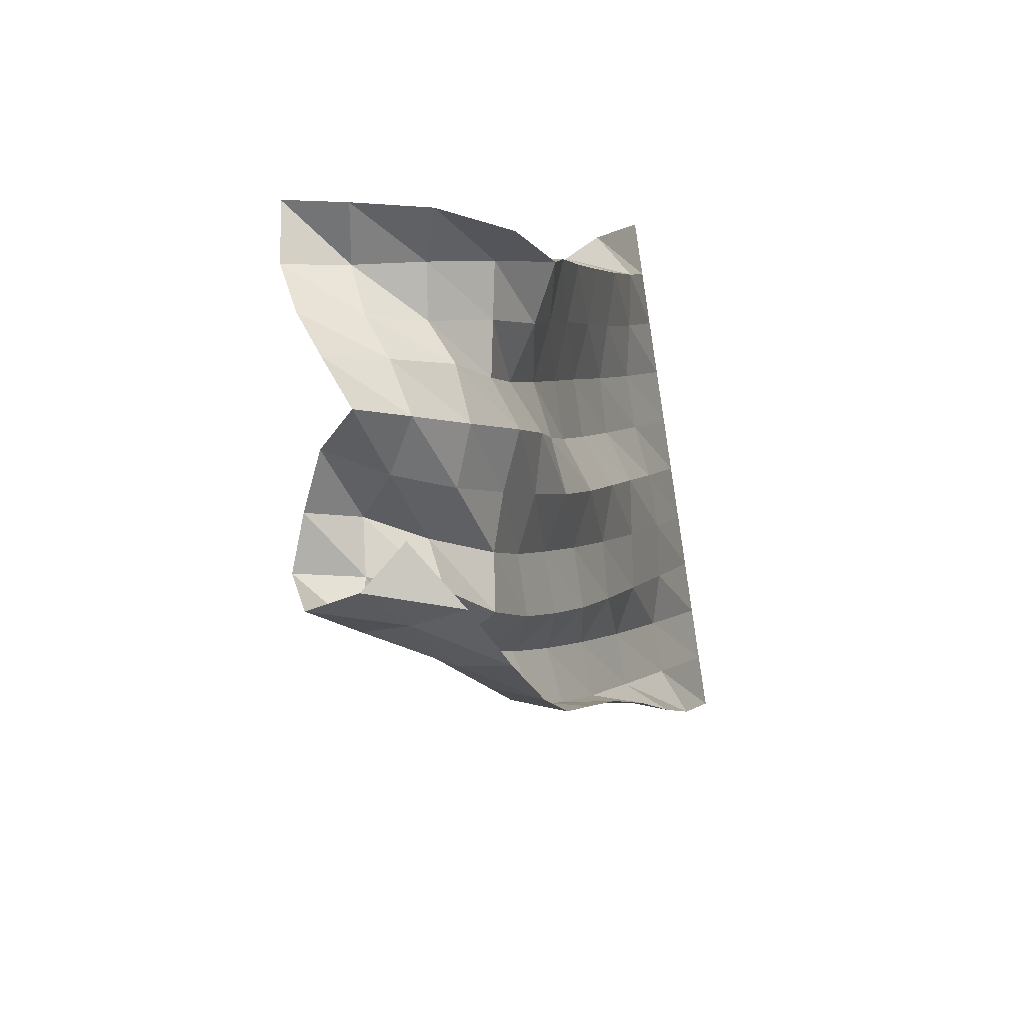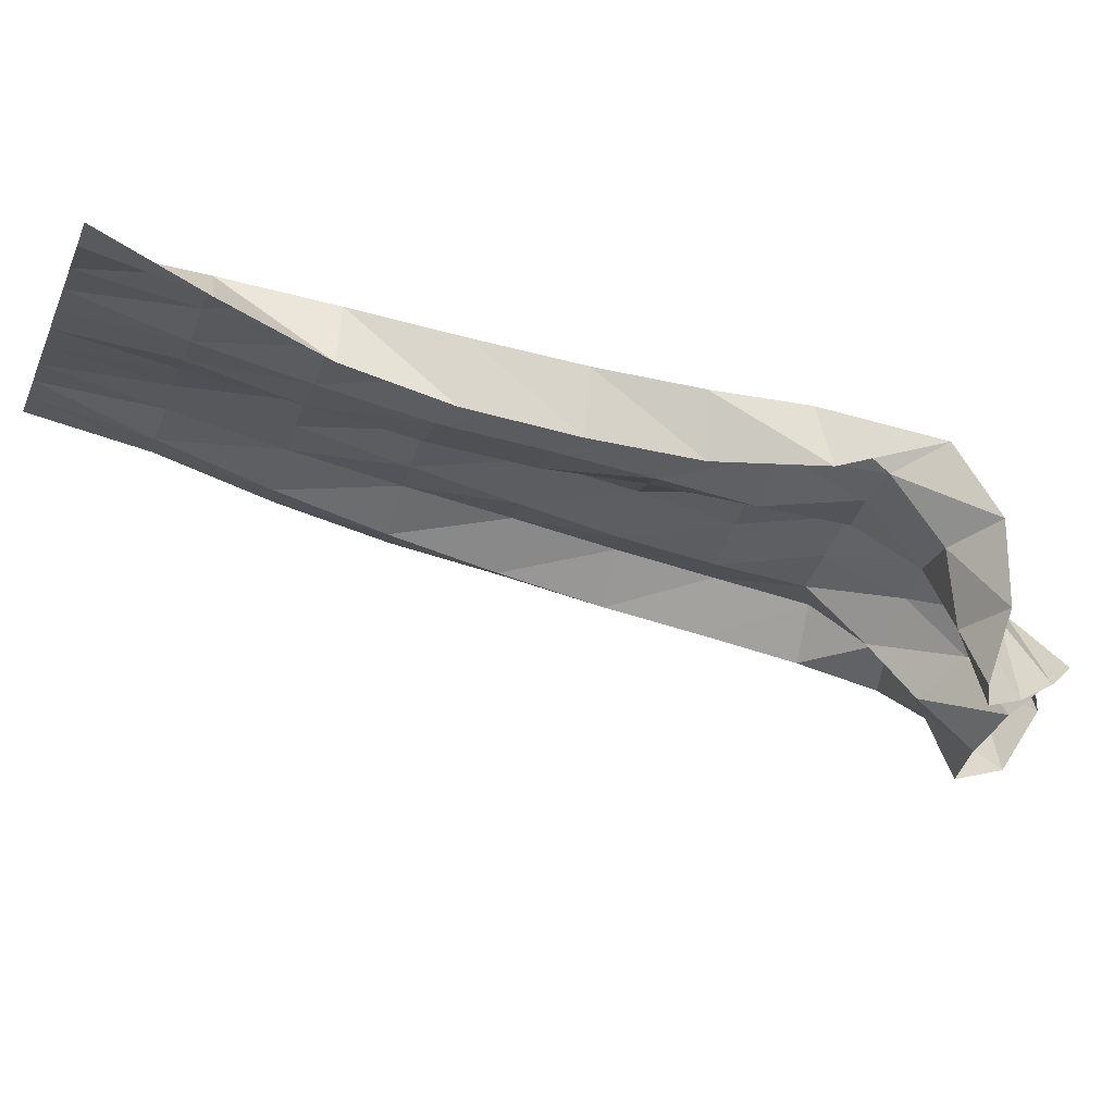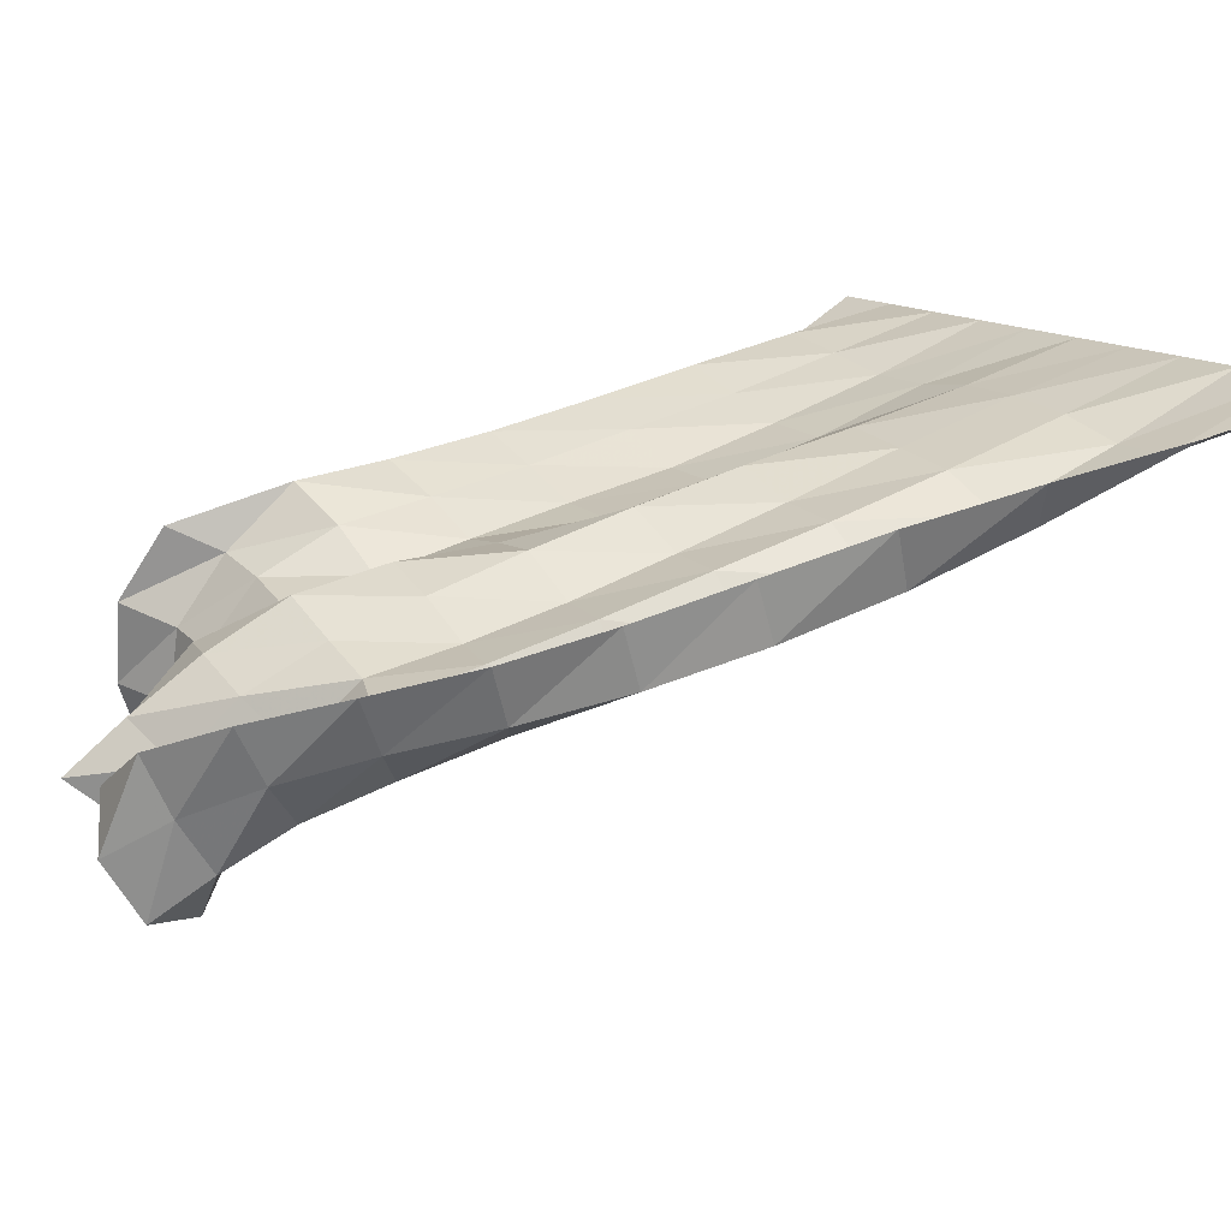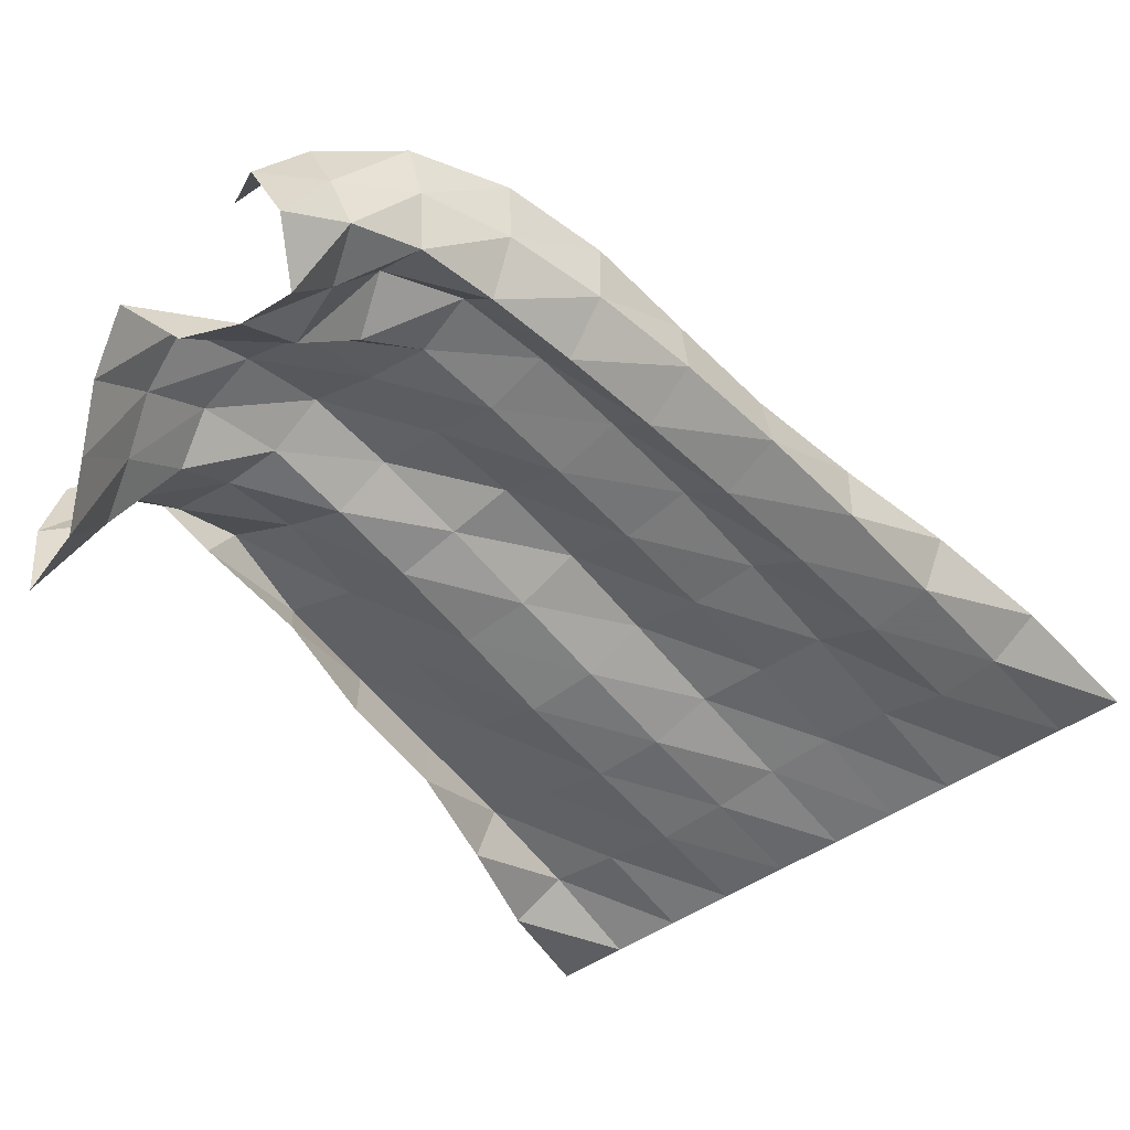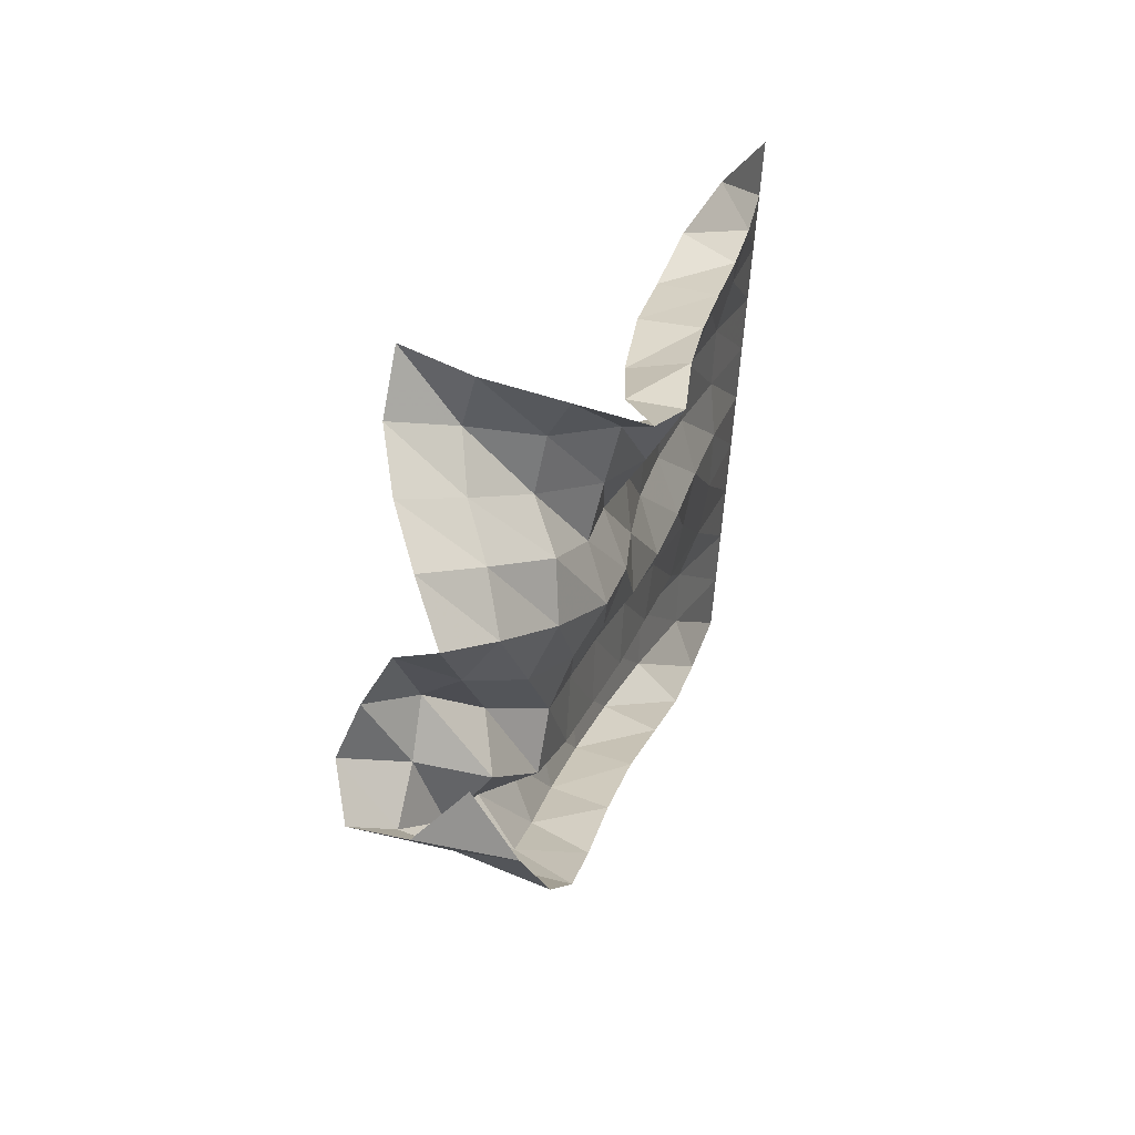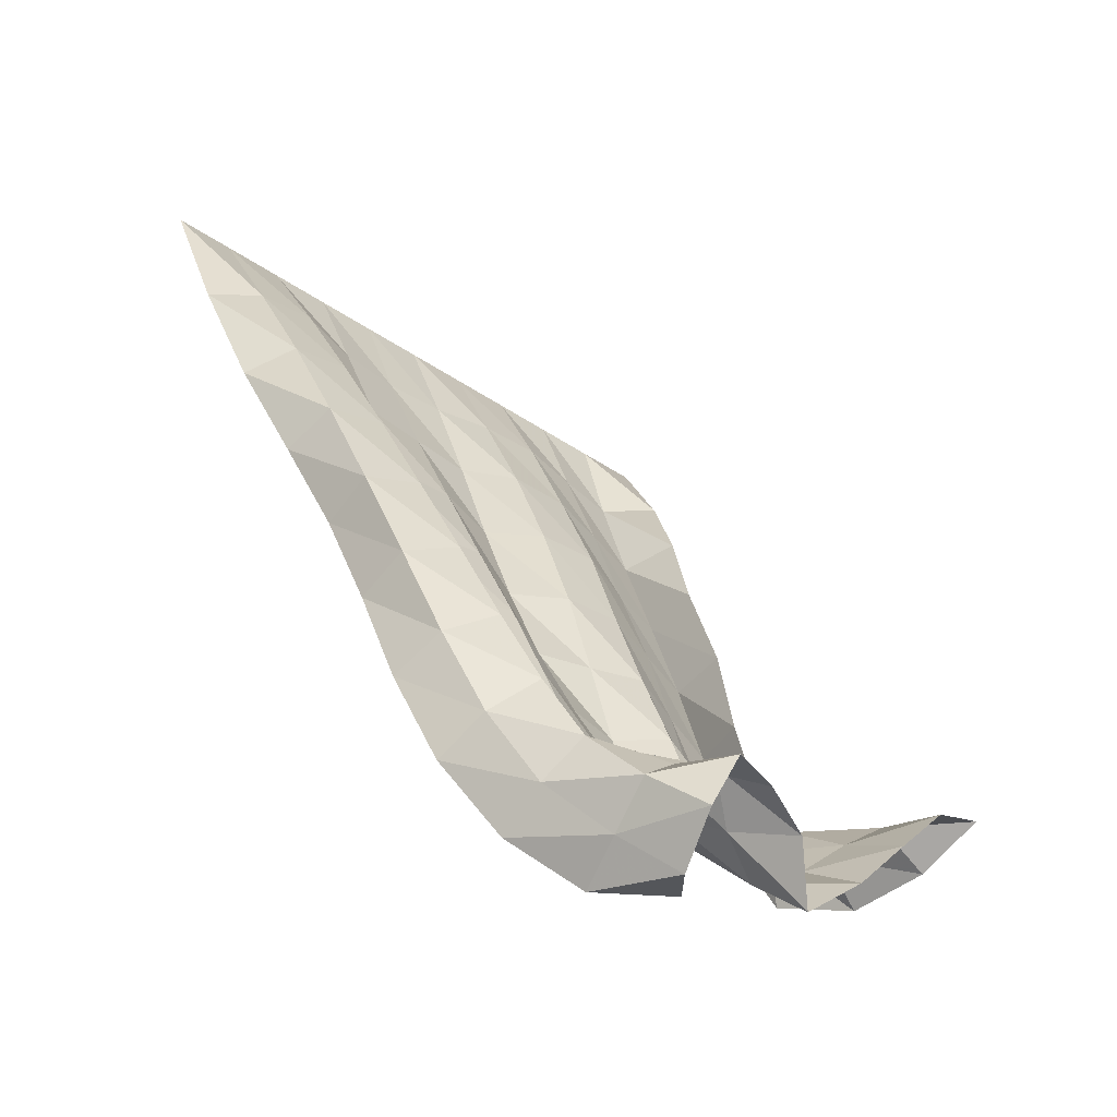
<metadata>
{"format":"obj","ext":"obj","renderer":"f3d","projection":"perspective","resolution":1024,"background":"white","views":[{"elev":-79.6,"azim":99.0,"up":"+Z"},{"elev":-11.1,"azim":74.4,"up":"+Y"},{"elev":14.4,"azim":-125.6,"up":"+Y"},{"elev":-70.0,"azim":-150.7,"up":"+Y"},{"elev":-56.4,"azim":86.5,"up":"+Z"},{"elev":-45.6,"azim":-37.7,"up":"+Z"}]}
</metadata>
<code>
v  0.000492  5.999  -0.002212
v  0.5007  5.999  -0.00329
v  1.001  5.999  -0.003035
v  1.5  5.999  -0.003044
v  2  5.999  -0.002964
v  2.5  5.999  -0.002799
v  3  5.999  -0.002669
v  3.5  5.999  -0.002533
v  4  5.999  -0.002494
v  4.5  6  -0.002333
v  5  5.999  -0.001329
v  0.2597  5.75  -1.1
v  0.6738  5.57  -0.9763
v  1.156  5.56  -0.9288
v  1.625  5.687  -0.9527
v  2.123  5.742  -0.947
v  2.628  5.737  -0.9214
v  3.114  5.67  -0.8848
v  3.618  5.667  -0.8618
v  4.102  5.763  -0.8734
v  4.584  5.847  -0.873
v  4.985  5.585  -0.8254
v  0.5884  5.536  -2.086
v  0.8496  5.187  -1.913
v  1.326  5.176  -1.83
v  1.754  5.399  -1.863
v  2.256  5.462  -1.838
v  2.763  5.522  -1.81
v  3.232  5.369  -1.737
v  3.745  5.389  -1.705
v  4.222  5.53  -1.713
v  4.694  5.675  -1.715
v  4.887  5.244  -1.63
v  0.9417  5.299  -2.985
v  1.038  4.868  -2.817
v  1.512  4.838  -2.695
v  1.885  5.144  -2.732
v  2.398  5.174  -2.673
v  2.892  5.333  -2.661
v  3.355  5.135  -2.567
v  3.874  5.142  -2.52
v  4.346  5.342  -2.531
v  4.818  5.491  -2.53
v  4.845  5.014  -2.456
v  1.236  5.052  -3.844
v  1.254  4.608  -3.687
v  1.711  4.54  -3.523
v  2.027  4.911  -3.557
v  2.545  4.909  -3.465
v  3.015  5.134  -3.463
v  3.485  4.965  -3.365
v  3.987  4.97  -3.31
v  4.473  5.154  -3.314
v  4.942  5.323  -3.321
v  4.963  4.833  -3.275
v  1.454  4.84  -4.677
v  1.496  4.398  -4.516
v  1.92  4.274  -4.31
v  2.193  4.676  -4.328
v  2.699  4.663  -4.208
v  3.15  4.918  -4.21
v  3.625  4.867  -4.129
v  4.098  4.793  -4.05
v  4.573  5.005  -4.059
v  5.064  5.191  -4.091
v  5  4.719  -4.108
v  1.661  4.671  -5.474
v  1.77  4.241  -5.287
v  2.143  4.048  -5.049
v  2.37  4.462  -5.054
v  2.853  4.464  -4.905
v  3.314  4.678  -4.889
v  3.783  4.806  -4.851
v  4.214  4.615  -4.735
v  4.643  4.882  -4.752
v  5.104  5.119  -4.827
v  5.213  4.688  -4.924
v  1.974  4.528  -6.194
v  2.081  4.111  -5.974
v  2.359  3.833  -5.714
v  2.596  4.248  -5.733
v  3.023  4.302  -5.543
v  3.475  4.447  -5.519
v  3.936  4.648  -5.526
v  4.346  4.492  -5.378
v  4.777  4.574  -5.315
v  5.223  4.658  -5.309
v  5.439  4.851  -5.658
v  2.419  4.352  -6.778
v  2.43  3.936  -6.554
v  2.567  3.615  -6.282
v  2.934  3.924  -6.238
v  3.276  3.848  -5.906
v  3.652  4.129  -6.069
v  4.116  4.307  -6.081
v  4.555  4.263  -5.93
v  4.88  4.098  -5.668
v  5.319  4.158  -5.65
v  5.715  4.292  -5.897
v  2.961  4.119  -7.129
v  2.868  3.69  -6.952
v  2.824  3.304  -6.707
v  3.156  3.377  -6.391
v  3.566  3.414  -6.177
v  3.883  3.682  -6.426
v  4.3  3.918  -6.549
v  4.707  3.811  -6.305
v  5.028  3.661  -5.995
v  5.385  3.602  -5.691
v  5.85  3.677  -5.86
v  3.511  3.773  -7.119
v  3.23  3.407  -7.291
v  3.11  2.973  -7.046
v  3.302  2.87  -6.573
v  3.725  3.026  -6.534
v  4.173  3.232  -6.61
v  4.466  3.54  -6.945
v  4.838  3.354  -6.627
v  5.146  3.193  -6.243
v  5.48  3.096  -5.846
v  5.941  3.158  -5.64
f 1 2 13
f 1 13 12
f 2 3 14
f 2 14 13
f 3 4 15
f 3 15 14
f 4 5 16
f 4 16 15
f 5 6 17
f 5 17 16
f 6 7 18
f 6 18 17
f 7 8 19
f 7 19 18
f 8 9 20
f 8 20 19
f 9 10 21
f 9 21 20
f 10 11 22
f 10 22 21
f 12 13 24
f 12 24 23
f 13 14 25
f 13 25 24
f 14 15 26
f 14 26 25
f 15 16 27
f 15 27 26
f 16 17 28
f 16 28 27
f 17 18 29
f 17 29 28
f 18 19 30
f 18 30 29
f 19 20 31
f 19 31 30
f 20 21 32
f 20 32 31
f 21 22 33
f 21 33 32
f 23 24 35
f 23 35 34
f 24 25 36
f 24 36 35
f 25 26 37
f 25 37 36
f 26 27 38
f 26 38 37
f 27 28 39
f 27 39 38
f 28 29 40
f 28 40 39
f 29 30 41
f 29 41 40
f 30 31 42
f 30 42 41
f 31 32 43
f 31 43 42
f 32 33 44
f 32 44 43
f 34 35 46
f 34 46 45
f 35 36 47
f 35 47 46
f 36 37 48
f 36 48 47
f 37 38 49
f 37 49 48
f 38 39 50
f 38 50 49
f 39 40 51
f 39 51 50
f 40 41 52
f 40 52 51
f 41 42 53
f 41 53 52
f 42 43 54
f 42 54 53
f 43 44 55
f 43 55 54
f 45 46 57
f 45 57 56
f 46 47 58
f 46 58 57
f 47 48 59
f 47 59 58
f 48 49 60
f 48 60 59
f 49 50 61
f 49 61 60
f 50 51 62
f 50 62 61
f 51 52 63
f 51 63 62
f 52 53 64
f 52 64 63
f 53 54 65
f 53 65 64
f 54 55 66
f 54 66 65
f 56 57 68
f 56 68 67
f 57 58 69
f 57 69 68
f 58 59 70
f 58 70 69
f 59 60 71
f 59 71 70
f 60 61 72
f 60 72 71
f 61 62 73
f 61 73 72
f 62 63 74
f 62 74 73
f 63 64 75
f 63 75 74
f 64 65 76
f 64 76 75
f 65 66 77
f 65 77 76
f 67 68 79
f 67 79 78
f 68 69 80
f 68 80 79
f 69 70 81
f 69 81 80
f 70 71 82
f 70 82 81
f 71 72 83
f 71 83 82
f 72 73 84
f 72 84 83
f 73 74 85
f 73 85 84
f 74 75 86
f 74 86 85
f 75 76 87
f 75 87 86
f 76 77 88
f 76 88 87
f 78 79 90
f 78 90 89
f 79 80 91
f 79 91 90
f 80 81 92
f 80 92 91
f 81 82 93
f 81 93 92
f 82 83 94
f 82 94 93
f 83 84 95
f 83 95 94
f 84 85 96
f 84 96 95
f 85 86 97
f 85 97 96
f 86 87 98
f 86 98 97
f 87 88 99
f 87 99 98
f 89 90 101
f 89 101 100
f 90 91 102
f 90 102 101
f 91 92 103
f 91 103 102
f 92 93 104
f 92 104 103
f 93 94 105
f 93 105 104
f 94 95 106
f 94 106 105
f 95 96 107
f 95 107 106
f 96 97 108
f 96 108 107
f 97 98 109
f 97 109 108
f 98 99 110
f 98 110 109
f 100 101 112
f 100 112 111
f 101 102 113
f 101 113 112
f 102 103 114
f 102 114 113
f 103 104 115
f 103 115 114
f 104 105 116
f 104 116 115
f 105 106 117
f 105 117 116
f 106 107 118
f 106 118 117
f 107 108 119
f 107 119 118
f 108 109 120
f 108 120 119
f 109 110 121
f 109 121 120

</code>
